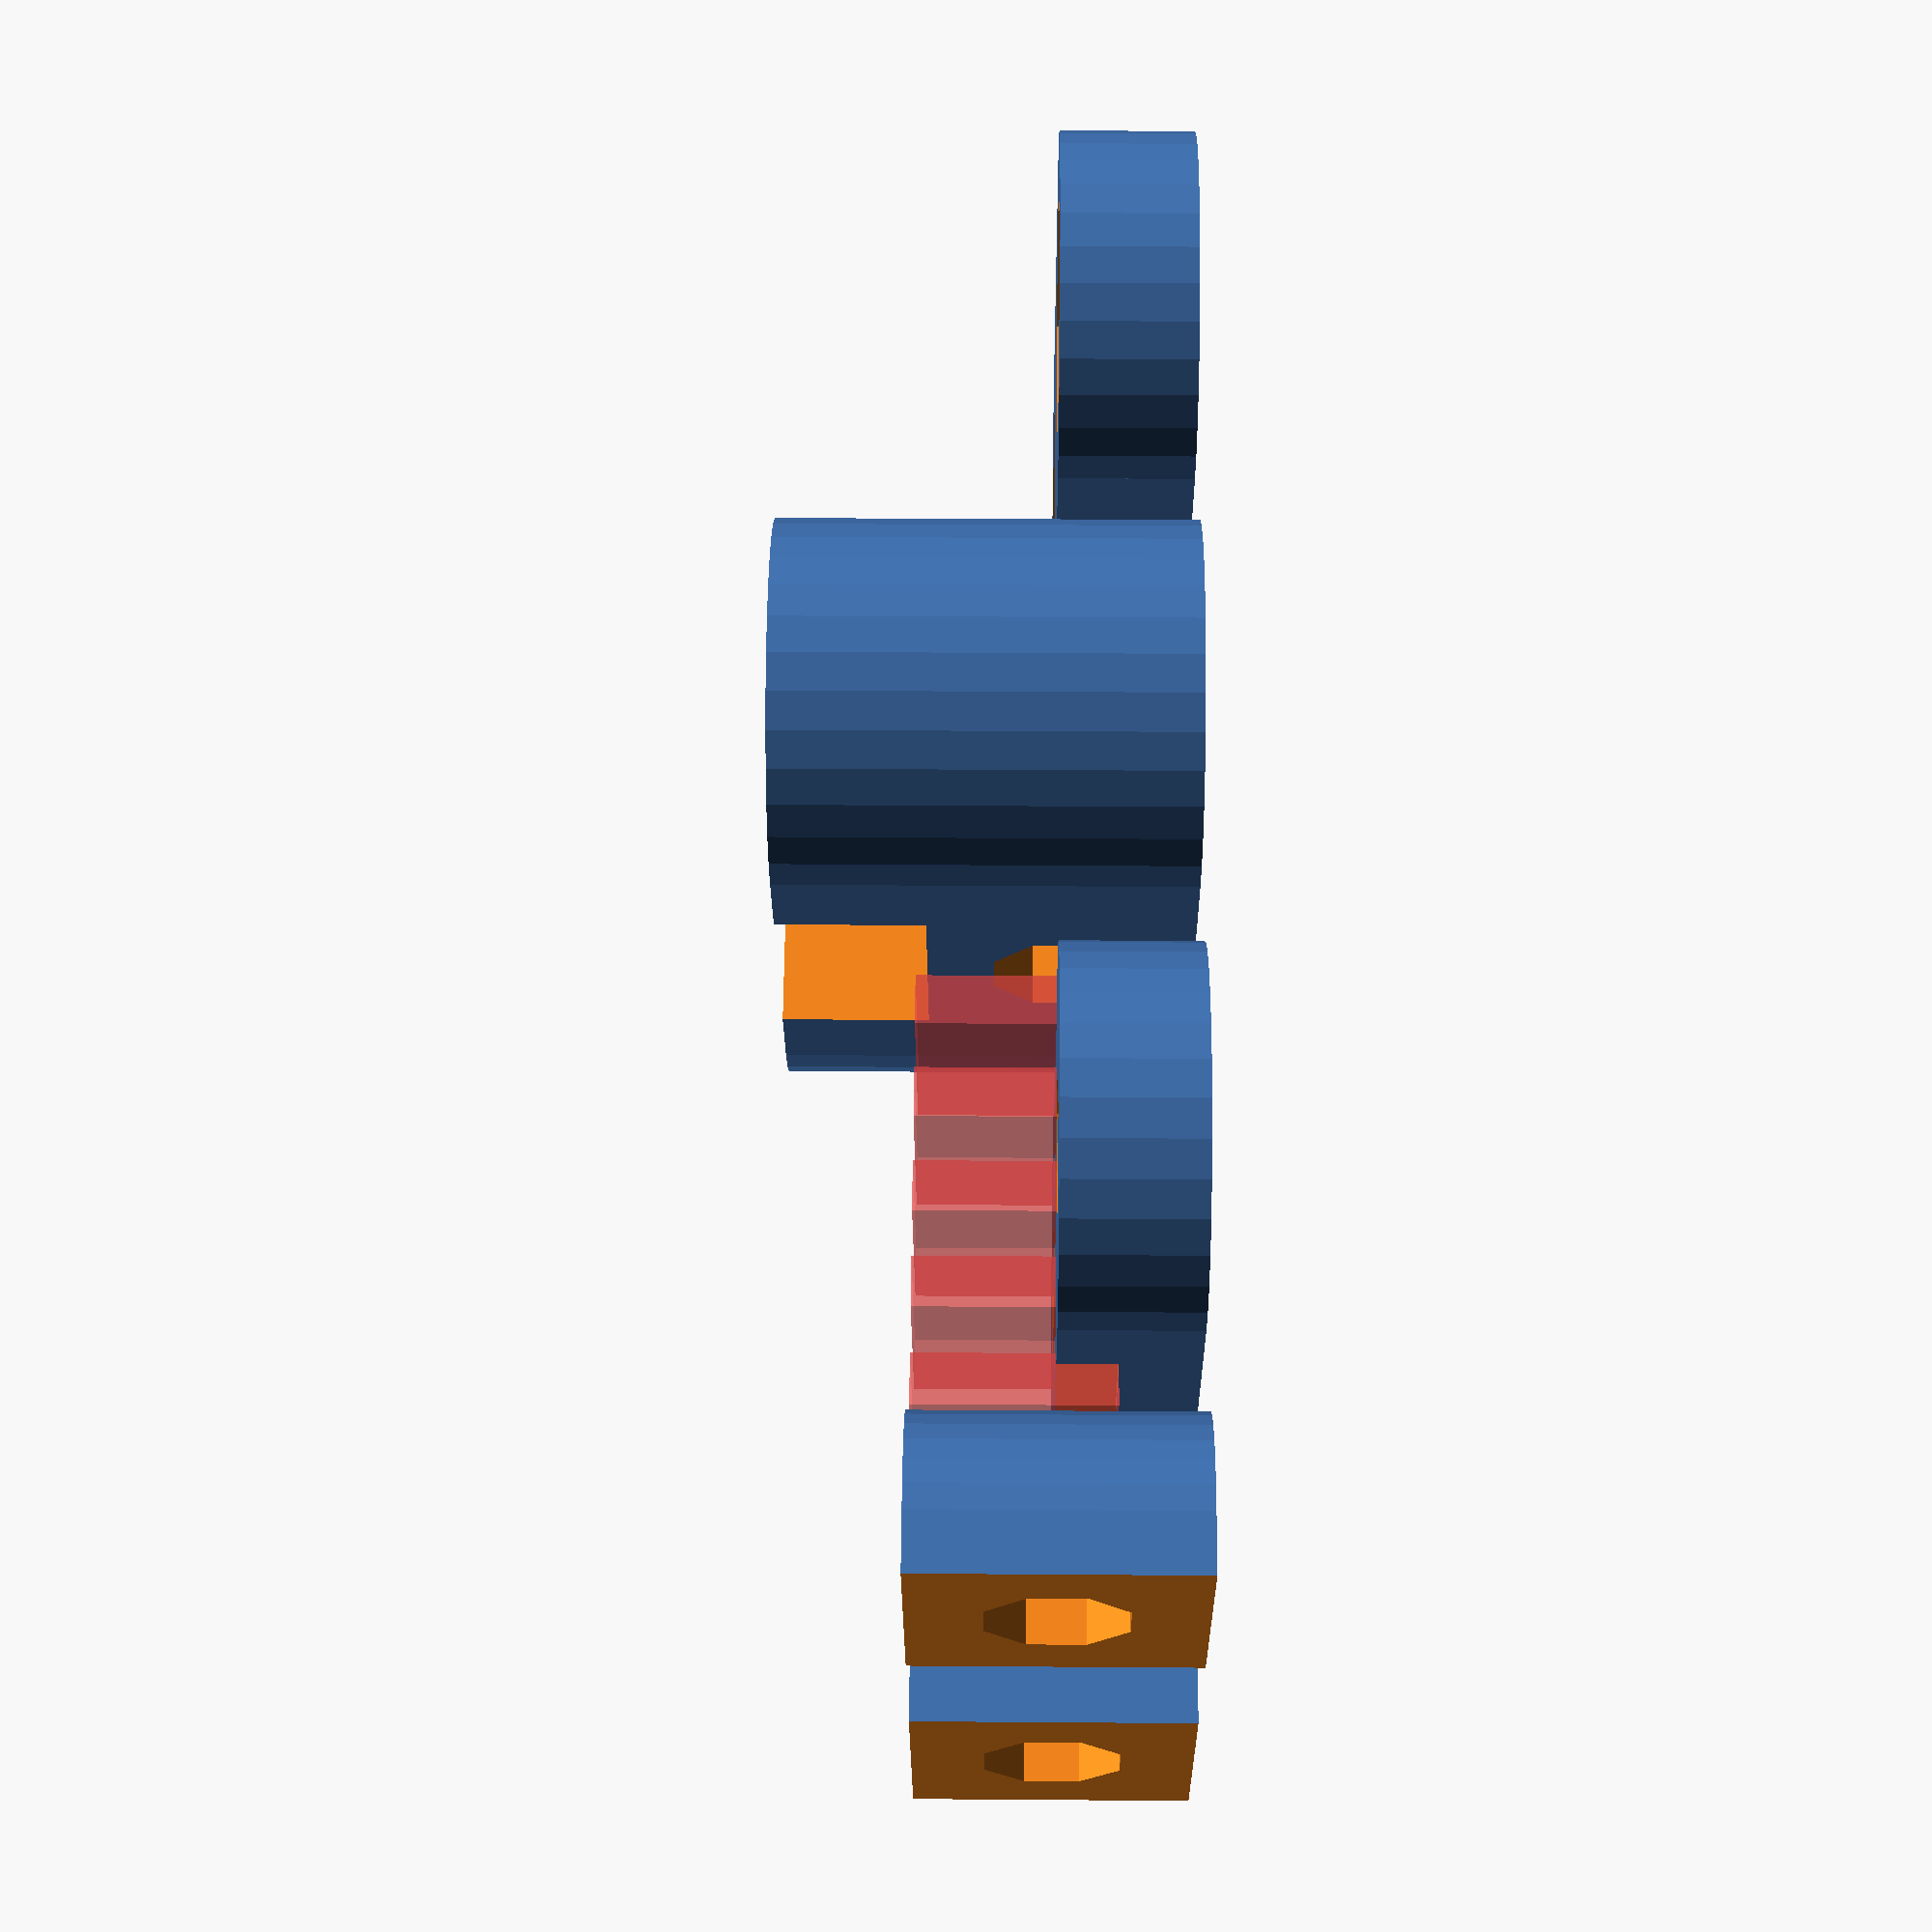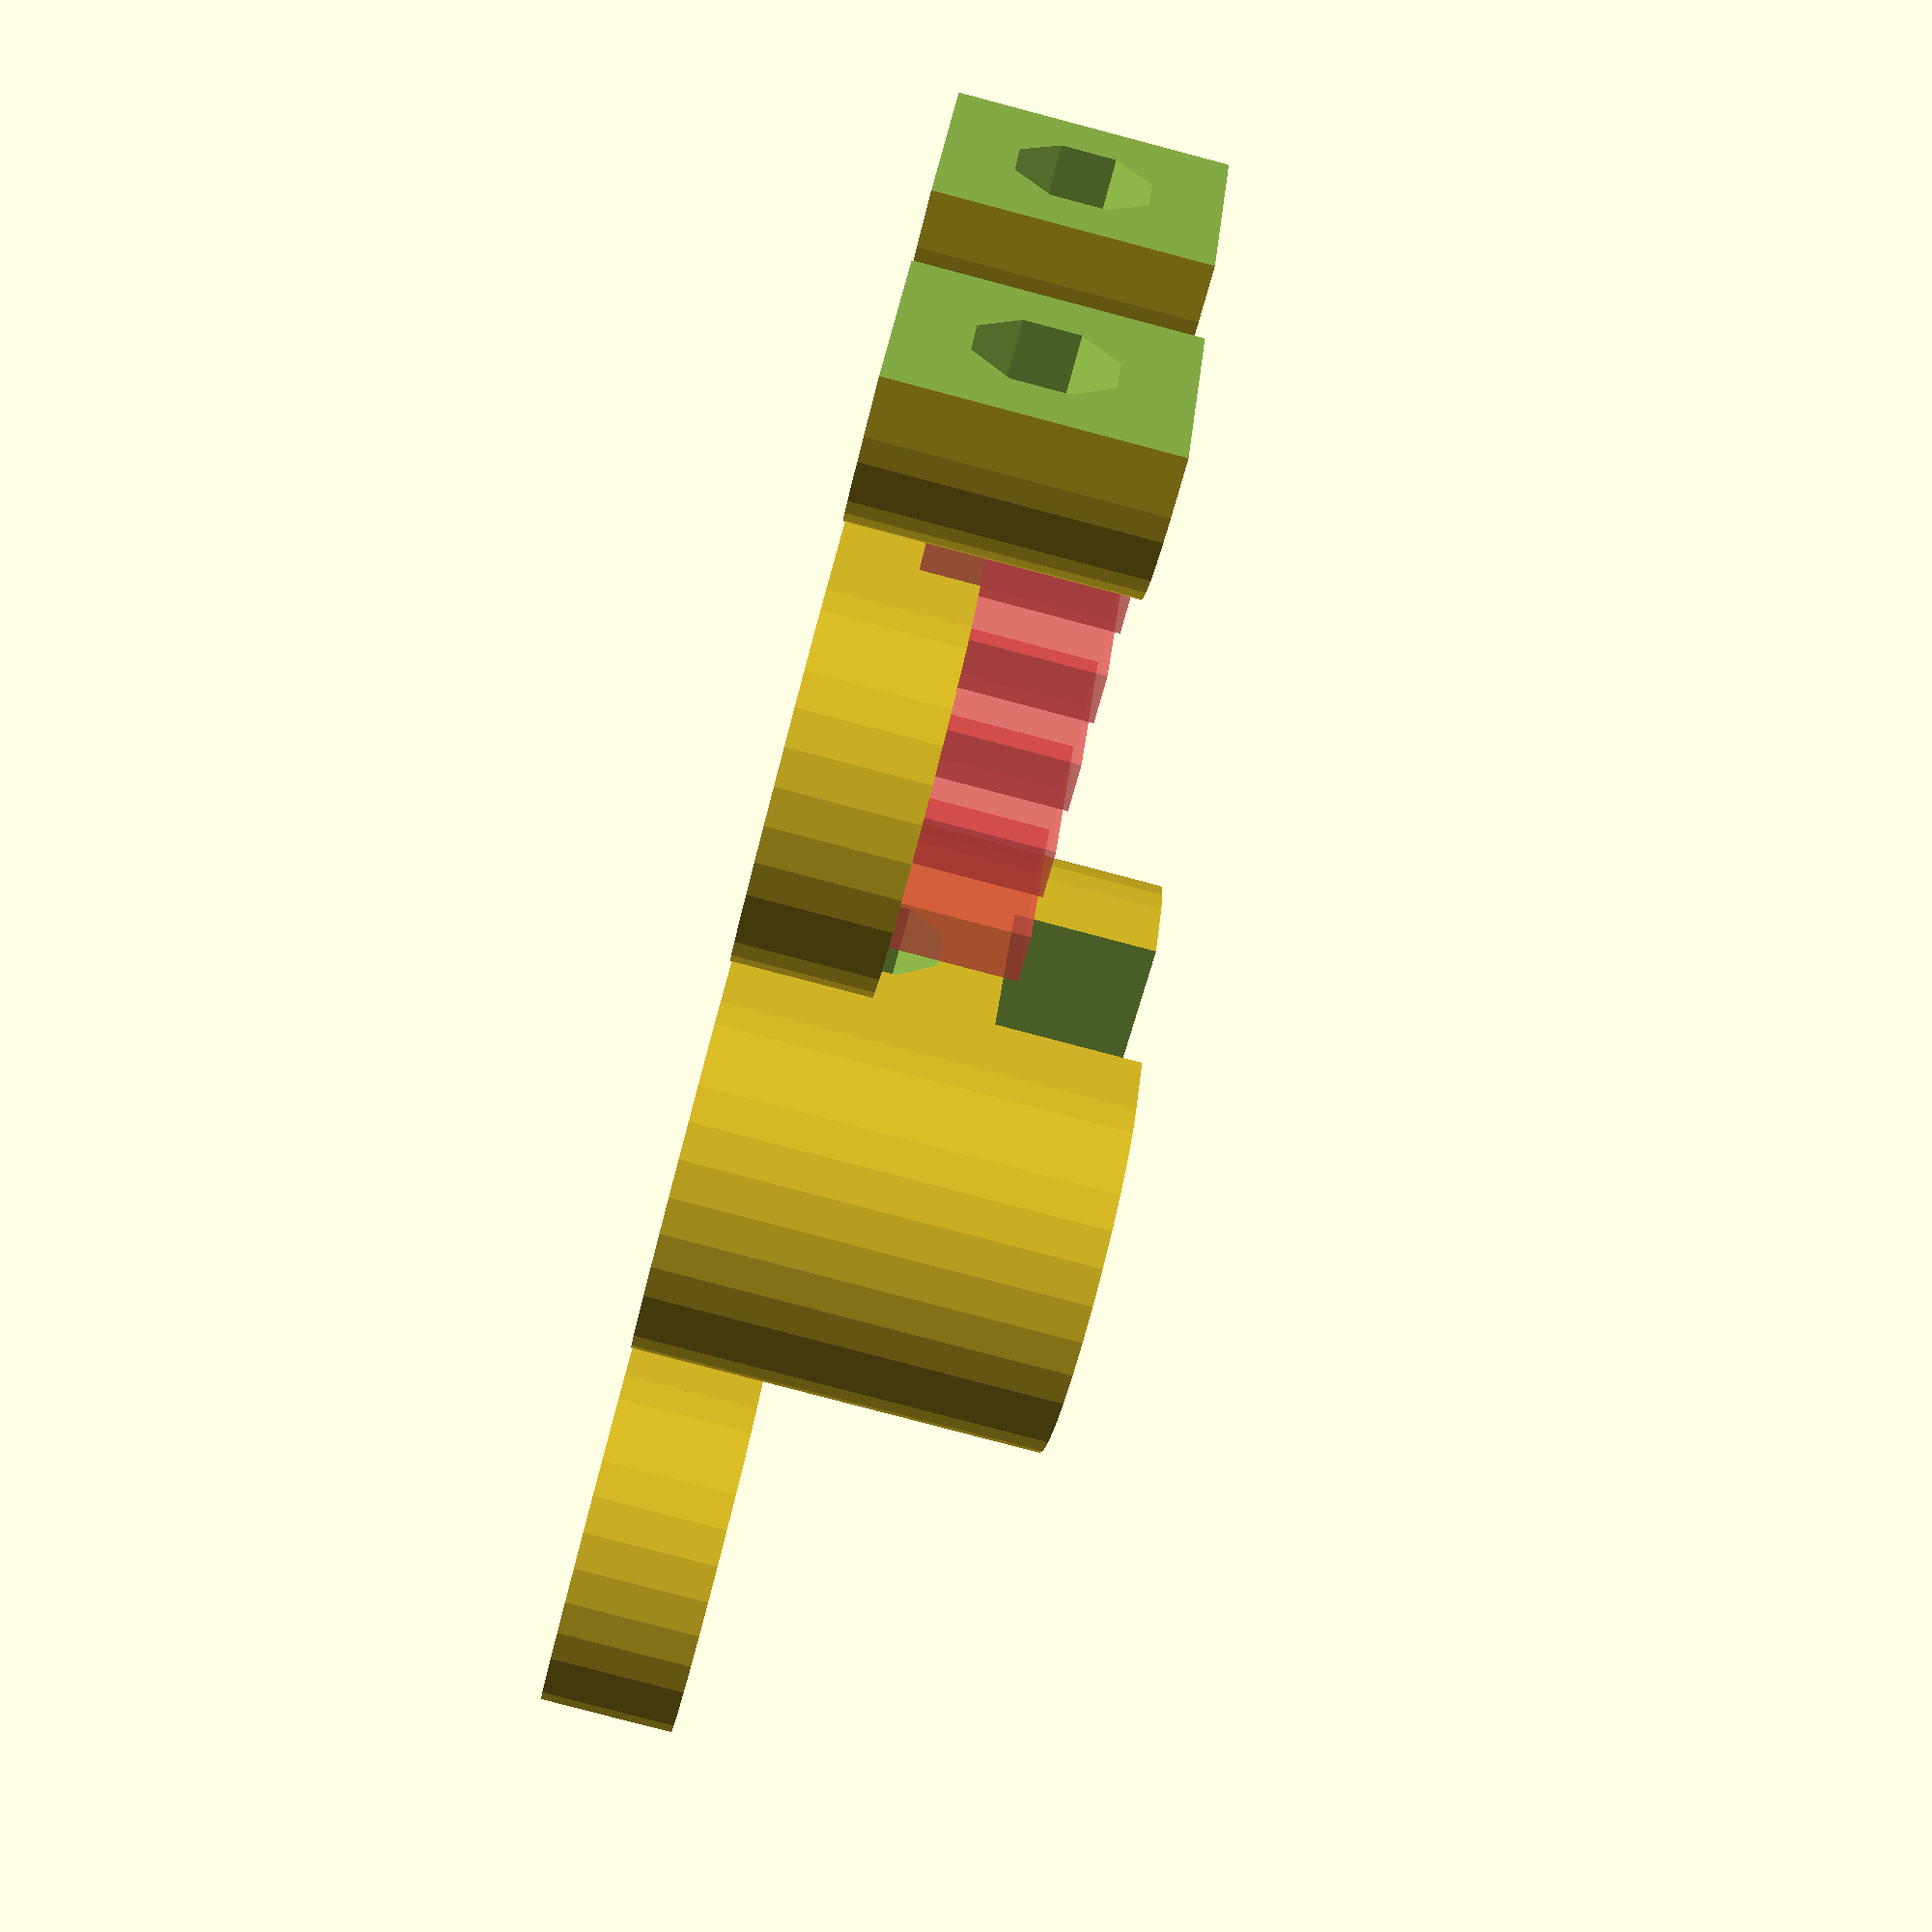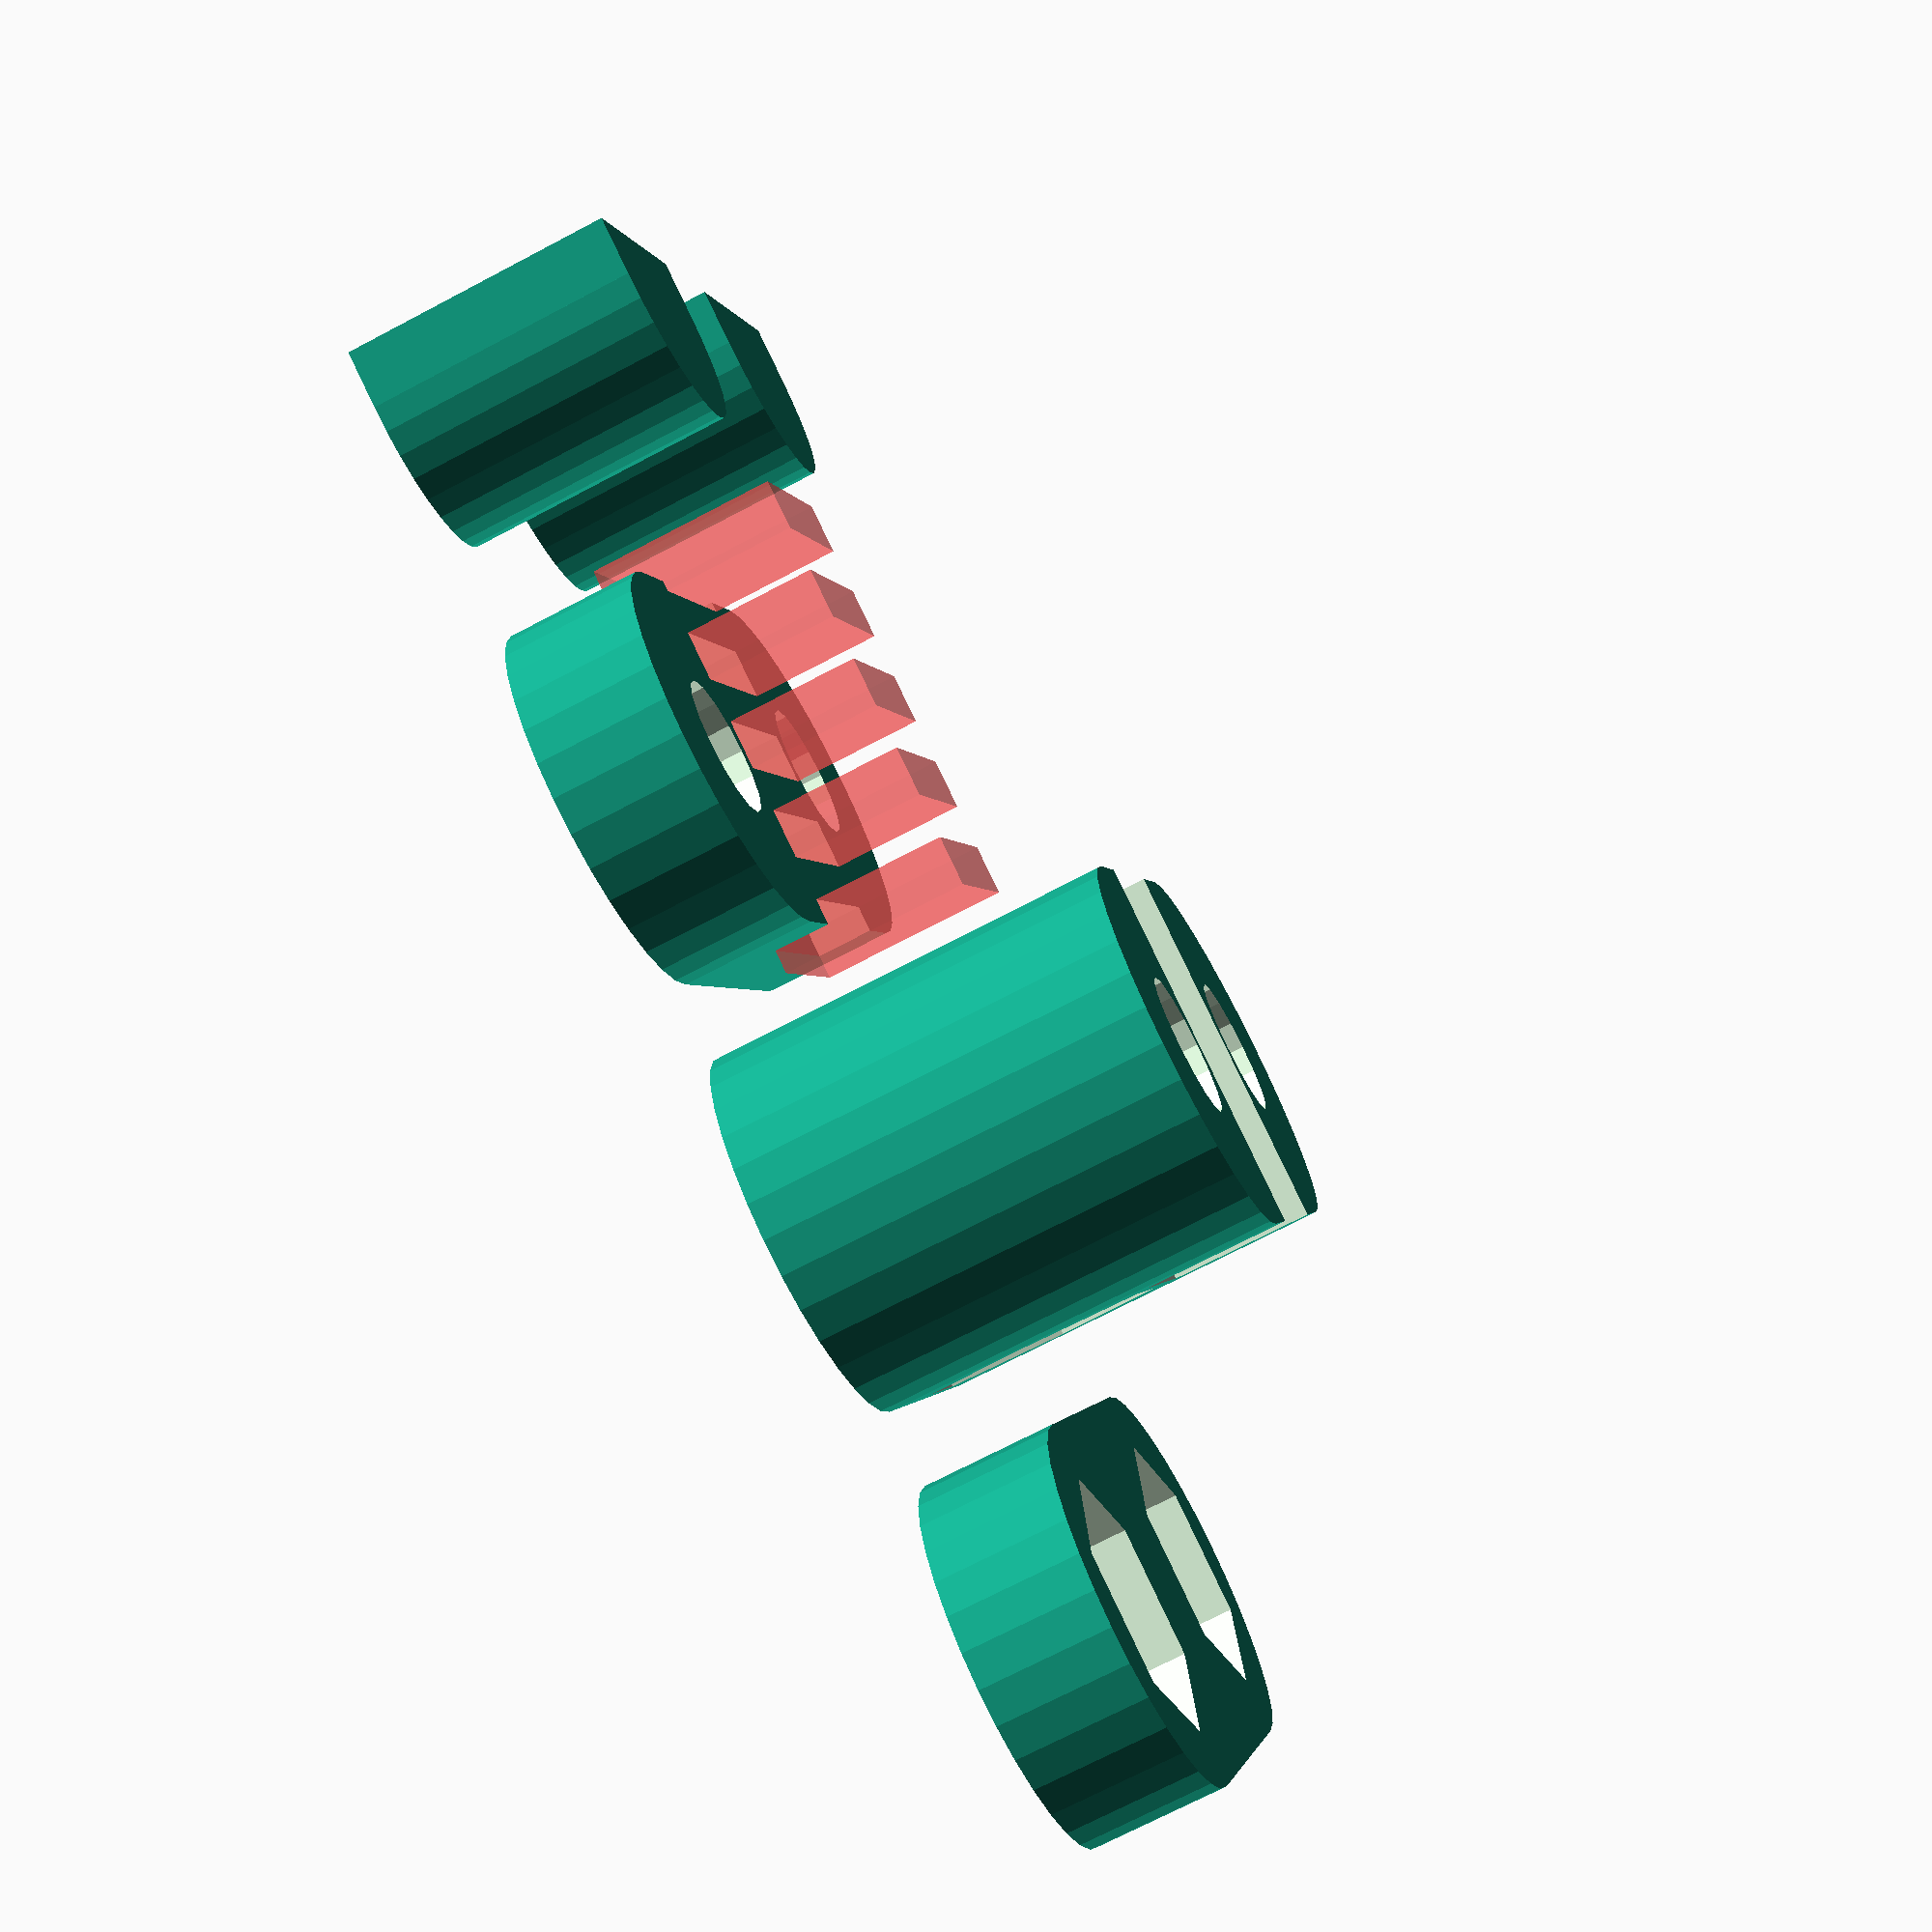
<openscad>
//Parametric Prusa Y-axis belt tensioner with ram by triffid_hunter is licensed under the Attribution - Share Alike - Creative Commons license.

belt_pitch = 2.5;
belt_width = 5.6;
belt_height = 3.8;

ram_length = 1.5;

m3_diameter = 3 / cos(180 / 8) + 0.4;
m3_radius = m3_diameter / 2;

m3_nut_diameter = 5.5 / cos(180 / 6) + 0.4;
m3_nut_radius = m3_nut_diameter / 2;

m3_nut_depth = 2.5;

wall = 3;
extrusion_width = 0.4;

clamp_height = 3.5;
belt_depth = 2;


ram_height = 7;

xLength = wall * 2 + m3_diameter;

module clamp(h=10) {
	translate([-wall - m3_radius, 0, 0])
	difference() {
		intersection() {
			translate([0, belt_width / -2 - m3_diameter - wall - extrusion_width * 2, 0]) cube([wall * 2 + m3_diameter, belt_width + m3_diameter * 2 + wall * 2 + extrusion_width * 4, h]);
			union() {
				translate([wall + m3_radius, belt_width / 2 + m3_radius + extrusion_width, 0]) cylinder(r=wall + m3_radius, h=h + 1, $fn=32);
				translate([wall + m3_radius, -belt_width / 2 - m3_radius - extrusion_width, 0]) cylinder(r=wall + m3_radius, h=h + 1, $fn=32);
				translate([0, -belt_width / 2 - m3_radius - extrusion_width, 0]) cube([wall * 2 + m3_diameter, belt_width + m3_diameter  + extrusion_width * 2, h + 1]);
			}
		}
		translate([wall + m3_radius, belt_width / 2 + m3_radius + extrusion_width, -1]) cylinder(r=m3_radius, h=h + 2, $fn=16);
		translate([wall + m3_radius, belt_width / -2 - m3_radius - extrusion_width, -1]) cylinder(r=m3_radius, h=h + 2, $fn=16);
	}
}

module clamp_base() {
	difference() {
		clamp(belt_height + m3_nut_diameter);

		translate([-1 - wall - m3_radius, -belt_width / 2, m3_nut_diameter]) cube([wall * 4, belt_width, belt_height + 1]);
		translate([-1 - wall - m3_radius, 0, m3_nut_radius]) rotate([0, 90, 0]) rotate([0, 0, 180 / 8]) cylinder(r=m3_radius, h=wall * 4, $fn=8);
		translate([-1 - wall - m3_radius, 0, m3_nut_radius]) rotate([0, 90, 0]) rotate([0, 0, 180 / 6]) cylinder(r=m3_nut_radius, h=1 + m3_nut_depth, $fn=6);
	}
}

module clamp_top() {
	difference() {
		clamp(clamp_height);
		

		for (i=[-belt_pitch/4-xLength/2:belt_pitch:xLength/2]) {
			translate([ i, -belt_width / 2, wall - 1]) 
			#cube([belt_pitch / 1.9, belt_width, 5]);
		}
	}
}

module clamp_trap() {
	difference() {
		clamp(clamp_height);
		translate([0, belt_width / 2 + m3_radius + extrusion_width, max(clamp_height - m3_nut_depth, 1)]) cylinder(r=m3_nut_radius, h=m3_nut_depth + 1, $fn=6);
		translate([0, belt_width / -2 - m3_radius - extrusion_width, max(clamp_height - m3_nut_depth, 1)]) cylinder(r=m3_nut_radius, h=m3_nut_depth + 1, $fn=6);
	}
}

module ram() {
	difference() {
		union() {
			cylinder(r=m3_nut_radius, h=ram_height, $fn=32);
			translate([0, -m3_nut_radius, 0]) cube([ram_length + 0.1, m3_nut_diameter, ram_height]);
		}
		translate([ram_length, -m3_nut_radius - 1, -1]) cube([m3_nut_diameter + 2, m3_nut_diameter + 2, ram_height + 2]);
		translate([-0.5, 0, ram_height / 2]) rotate([0, 90, 0]) rotate([0, 0, 180 / 8]) cylinder(r=m3_radius, h=2 + ram_length, $fn=8);
	}
}

clamp_base();
translate([wall * 2 + m3_diameter + 2, 0, 0]) clamp_top();
translate([-wall * 2 - m3_diameter - 2, 0, 0]) clamp_trap();
translate([wall * 4 + m3_diameter * 2 + 3, -belt_width, 0]) ram();
translate([wall * 4 + m3_diameter * 2 + 3, belt_width, 0]) ram();
</openscad>
<views>
elev=148.0 azim=212.4 roll=89.4 proj=p view=wireframe
elev=81.2 azim=158.0 roll=255.2 proj=p view=solid
elev=252.4 azim=21.1 roll=242.3 proj=p view=wireframe
</views>
